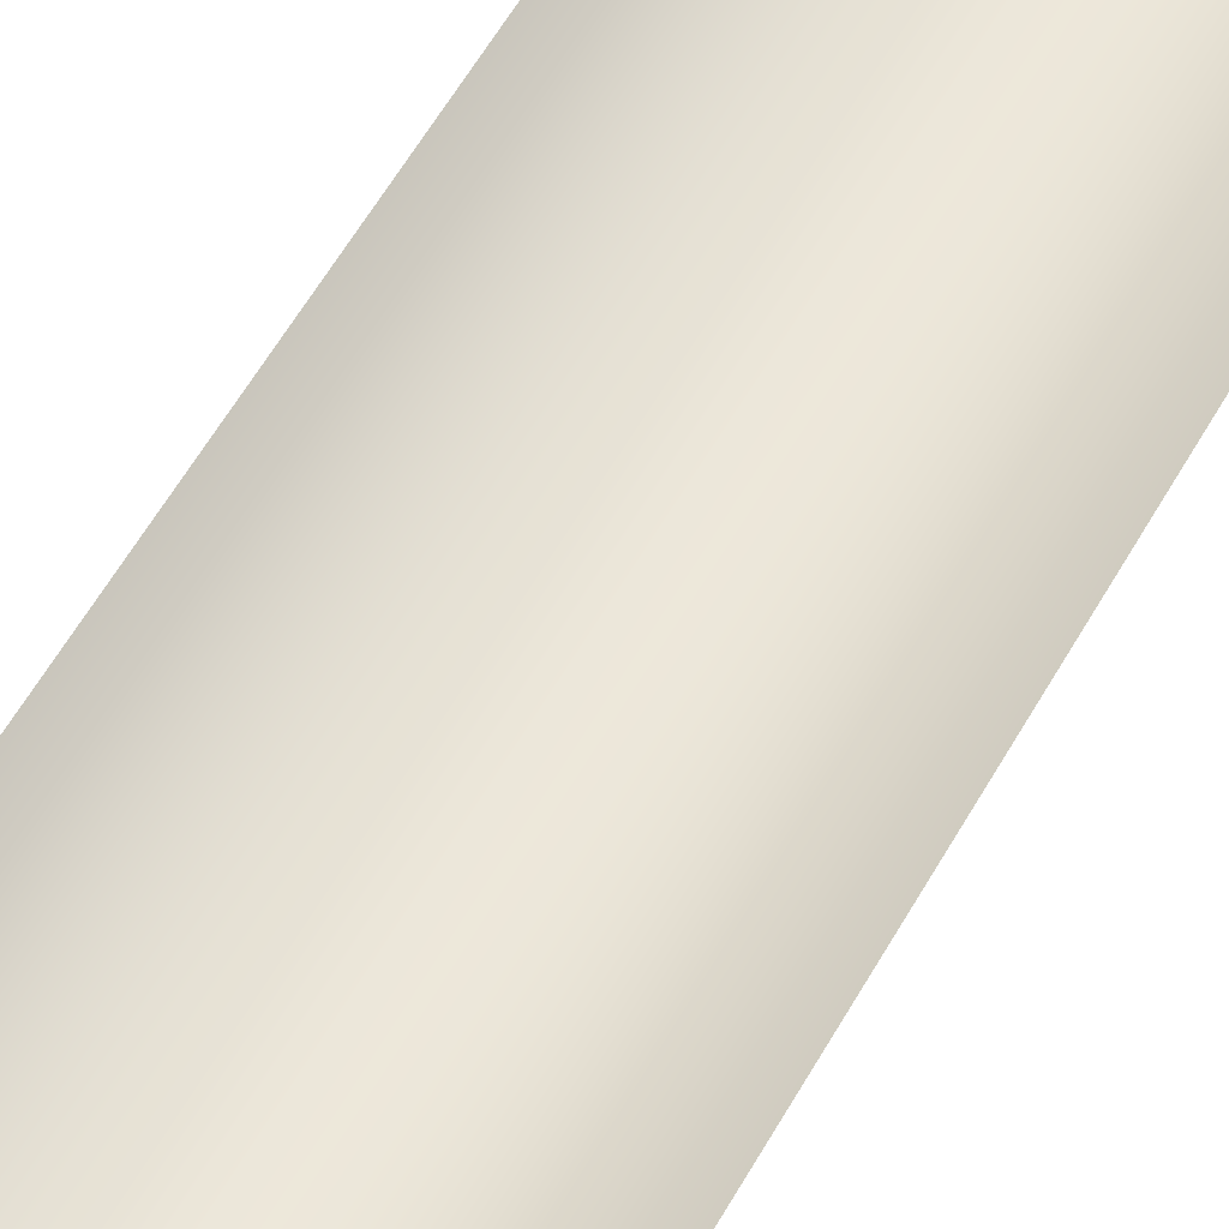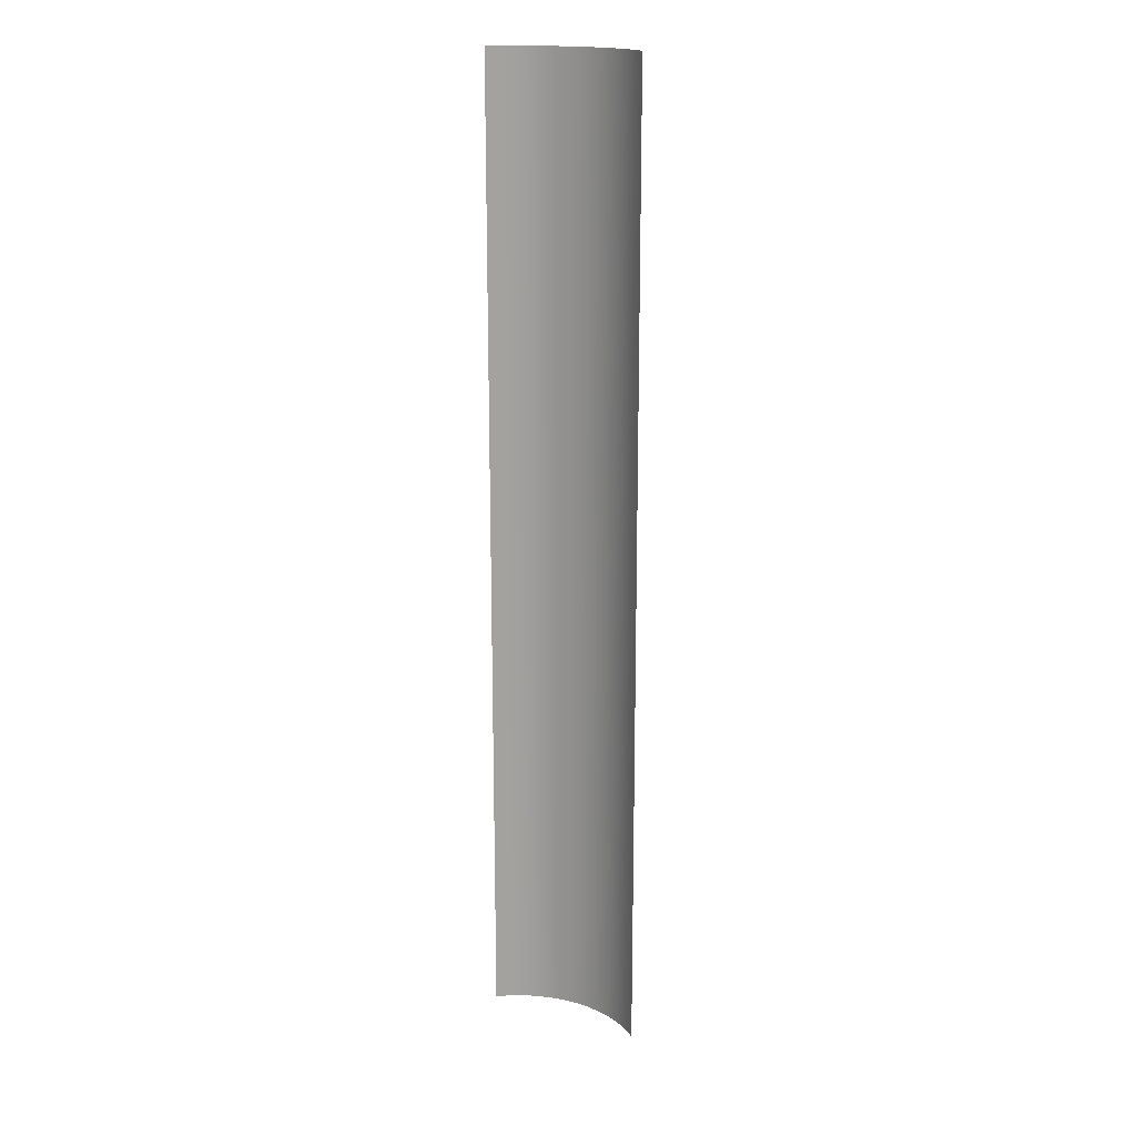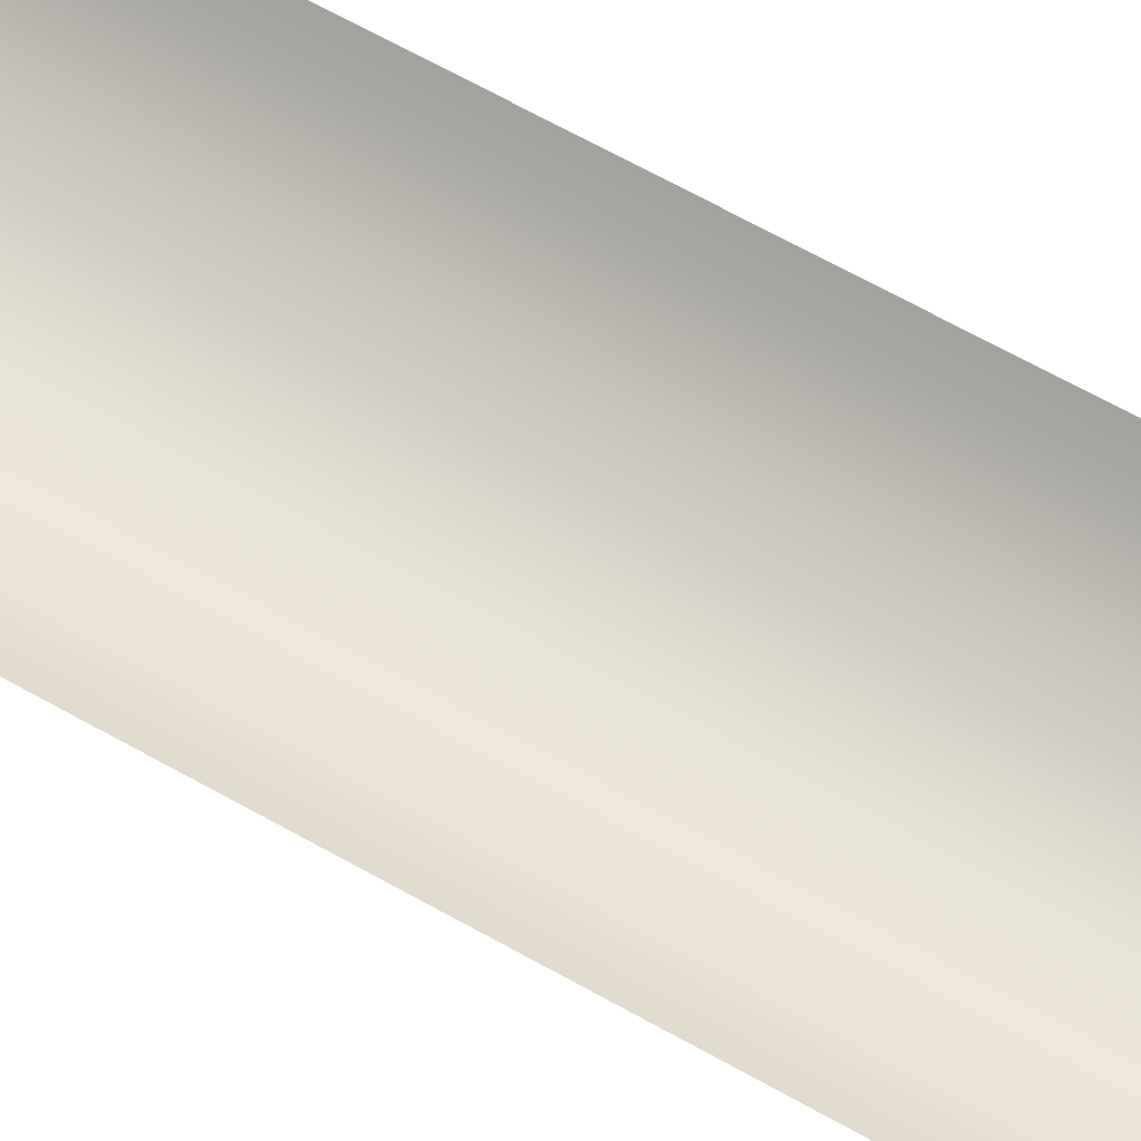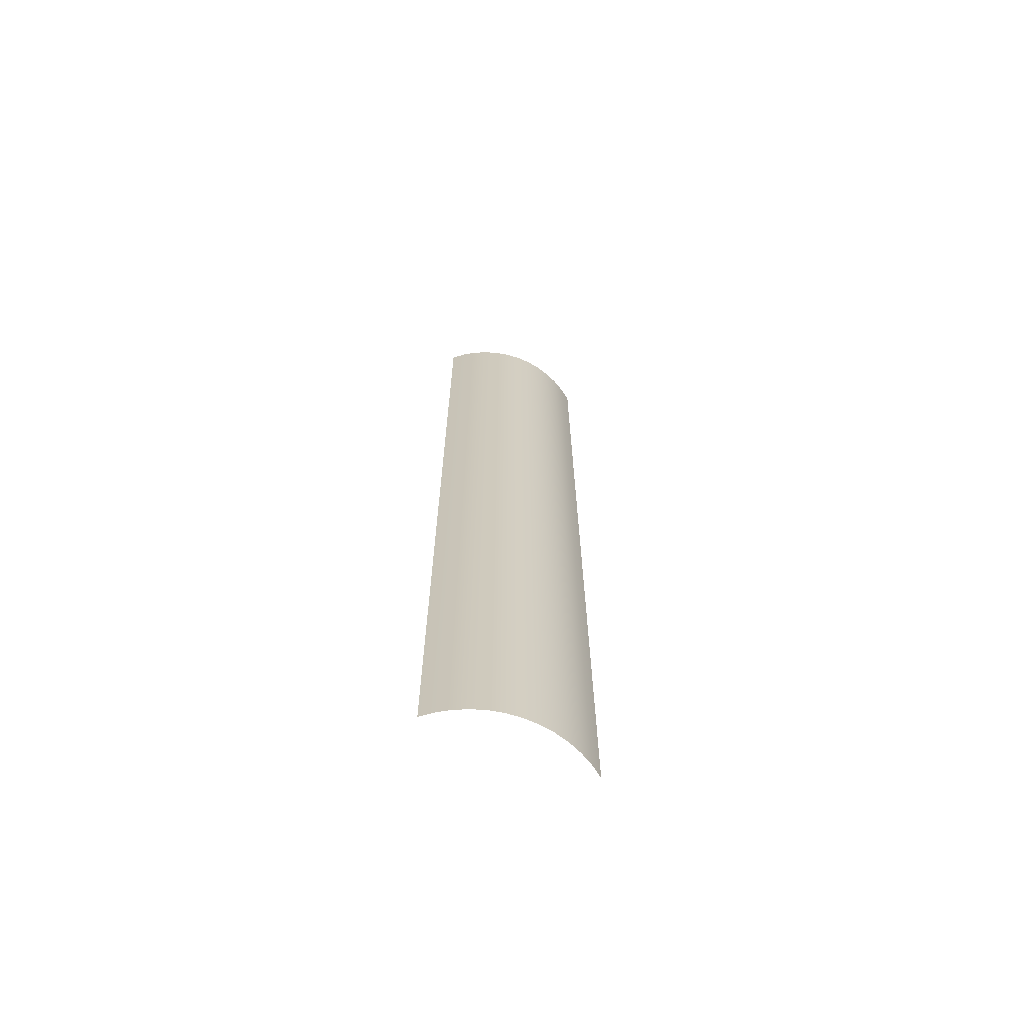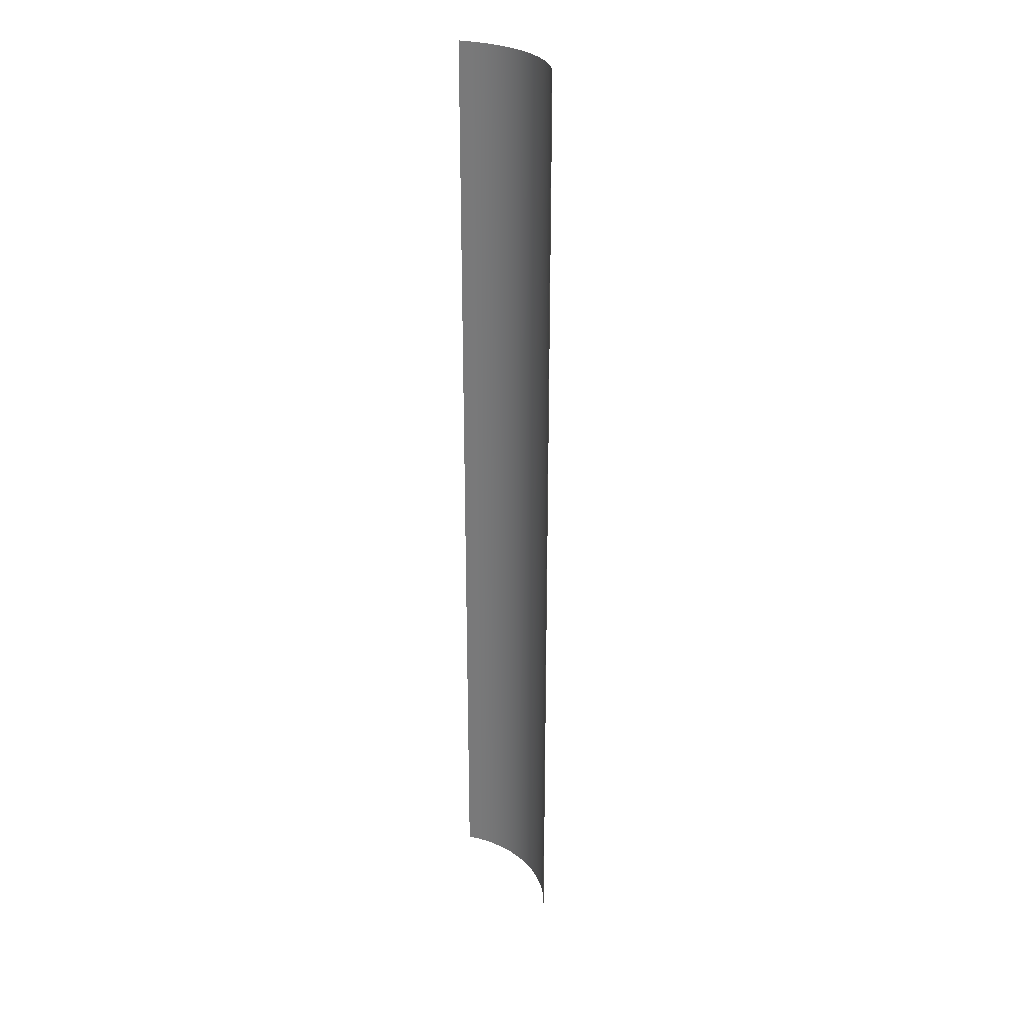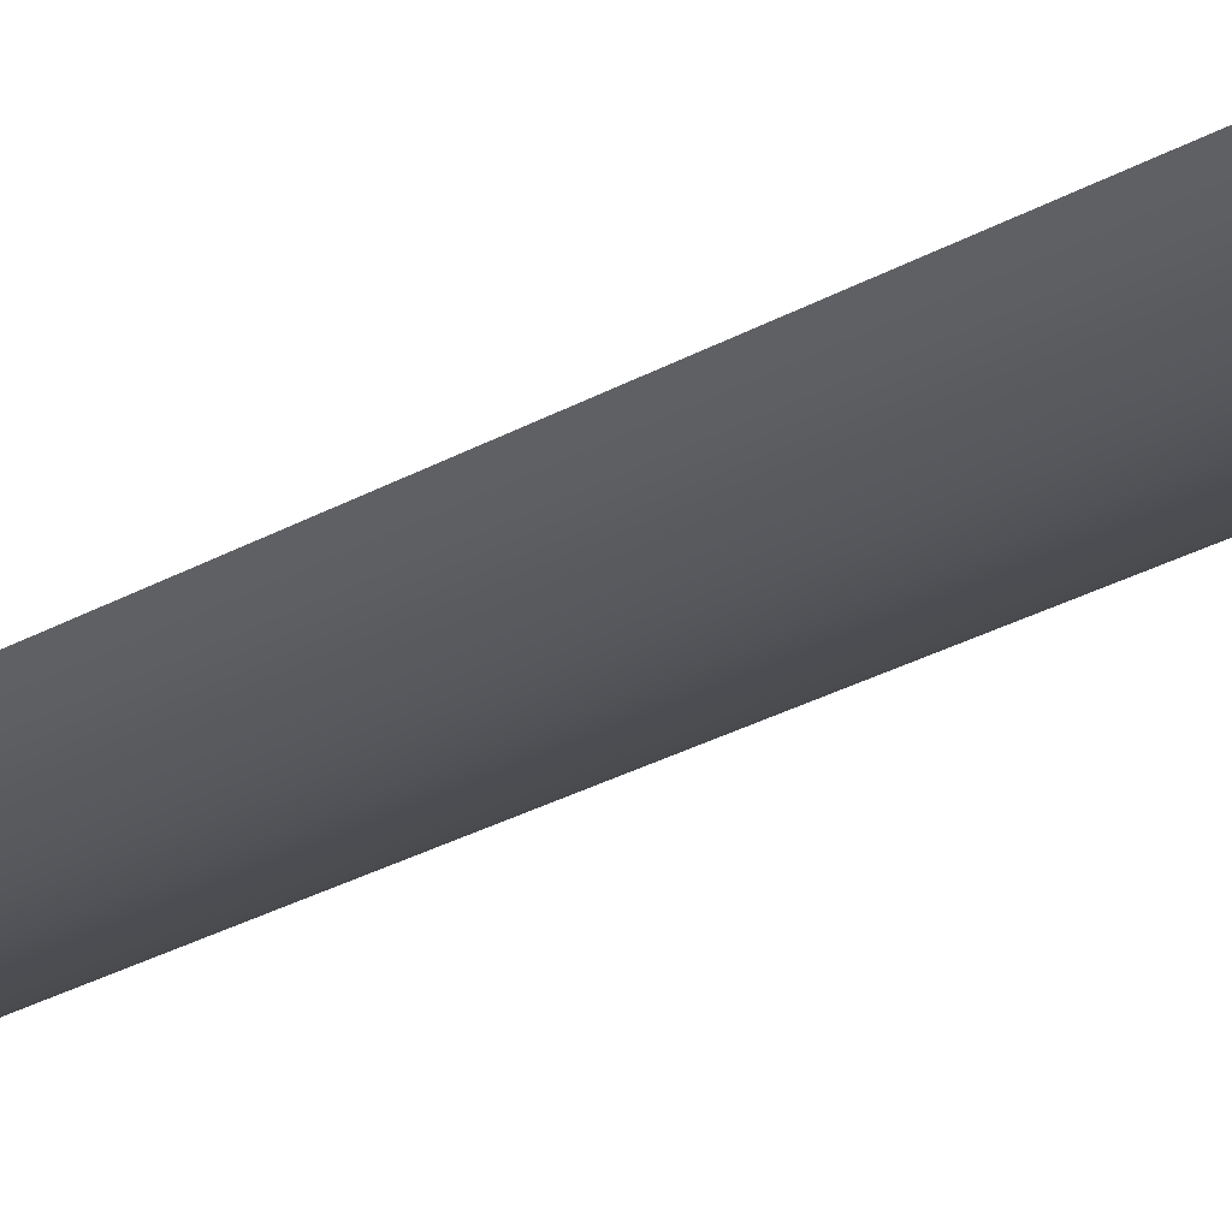
<metadata>
{"format":"obj","ext":"obj","renderer":"f3d","projection":"perspective","resolution":1024,"background":"white","views":[{"elev":47.5,"azim":-154.1,"up":"+Y"},{"elev":17.9,"azim":-140.9,"up":"+Z"},{"elev":57.7,"azim":-58.5,"up":"+Y"},{"elev":-67.6,"azim":-11.3,"up":"+Z"},{"elev":28.0,"azim":-113.6,"up":"+Z"},{"elev":-23.1,"azim":-44.1,"up":"+Y"}]}
</metadata>
<code>
g Mesh1 Model
v 1.332 24 -100
v 0 24.7 -0
v -5.856e-15 24.7 -100
f 1 2 3
v 1.332 24 -0
f 2 1 4
v 2.737 23.47 -100
f 5 4 1
v 2.737 23.47 -0
f 4 5 6
v 4.194 23.1 -100
f 7 6 5
v 4.194 23.1 -0
f 6 7 8
v 5.684 22.91 -100
f 9 8 7
v 5.684 22.91 -0
f 8 9 10
v 7.187 22.89 -100
f 11 10 9
v 7.187 22.89 -0
f 10 11 12
v 8.681 23.05 -100
f 13 12 11
v 8.681 23.05 -0
f 12 13 14
v 10.15 23.39 -100
f 15 14 13
v 10.15 23.39 -0
f 14 15 16
v 11.56 23.89 -100
f 17 16 15
v 11.56 23.89 -0
f 16 17 18
v 12.91 24.56 -100
f 19 18 17
v 12.91 24.56 -0
f 18 19 20
v 14.17 25.38 -100
f 21 20 19
v 14.17 25.38 -0
f 20 21 22
v 15.32 26.34 -100
f 23 22 21
v 15.32 26.34 -0
f 22 23 24
v 16.36 27.43 -0
f 23 25 24
v 16.36 27.43 -100
f 25 23 26

</code>
